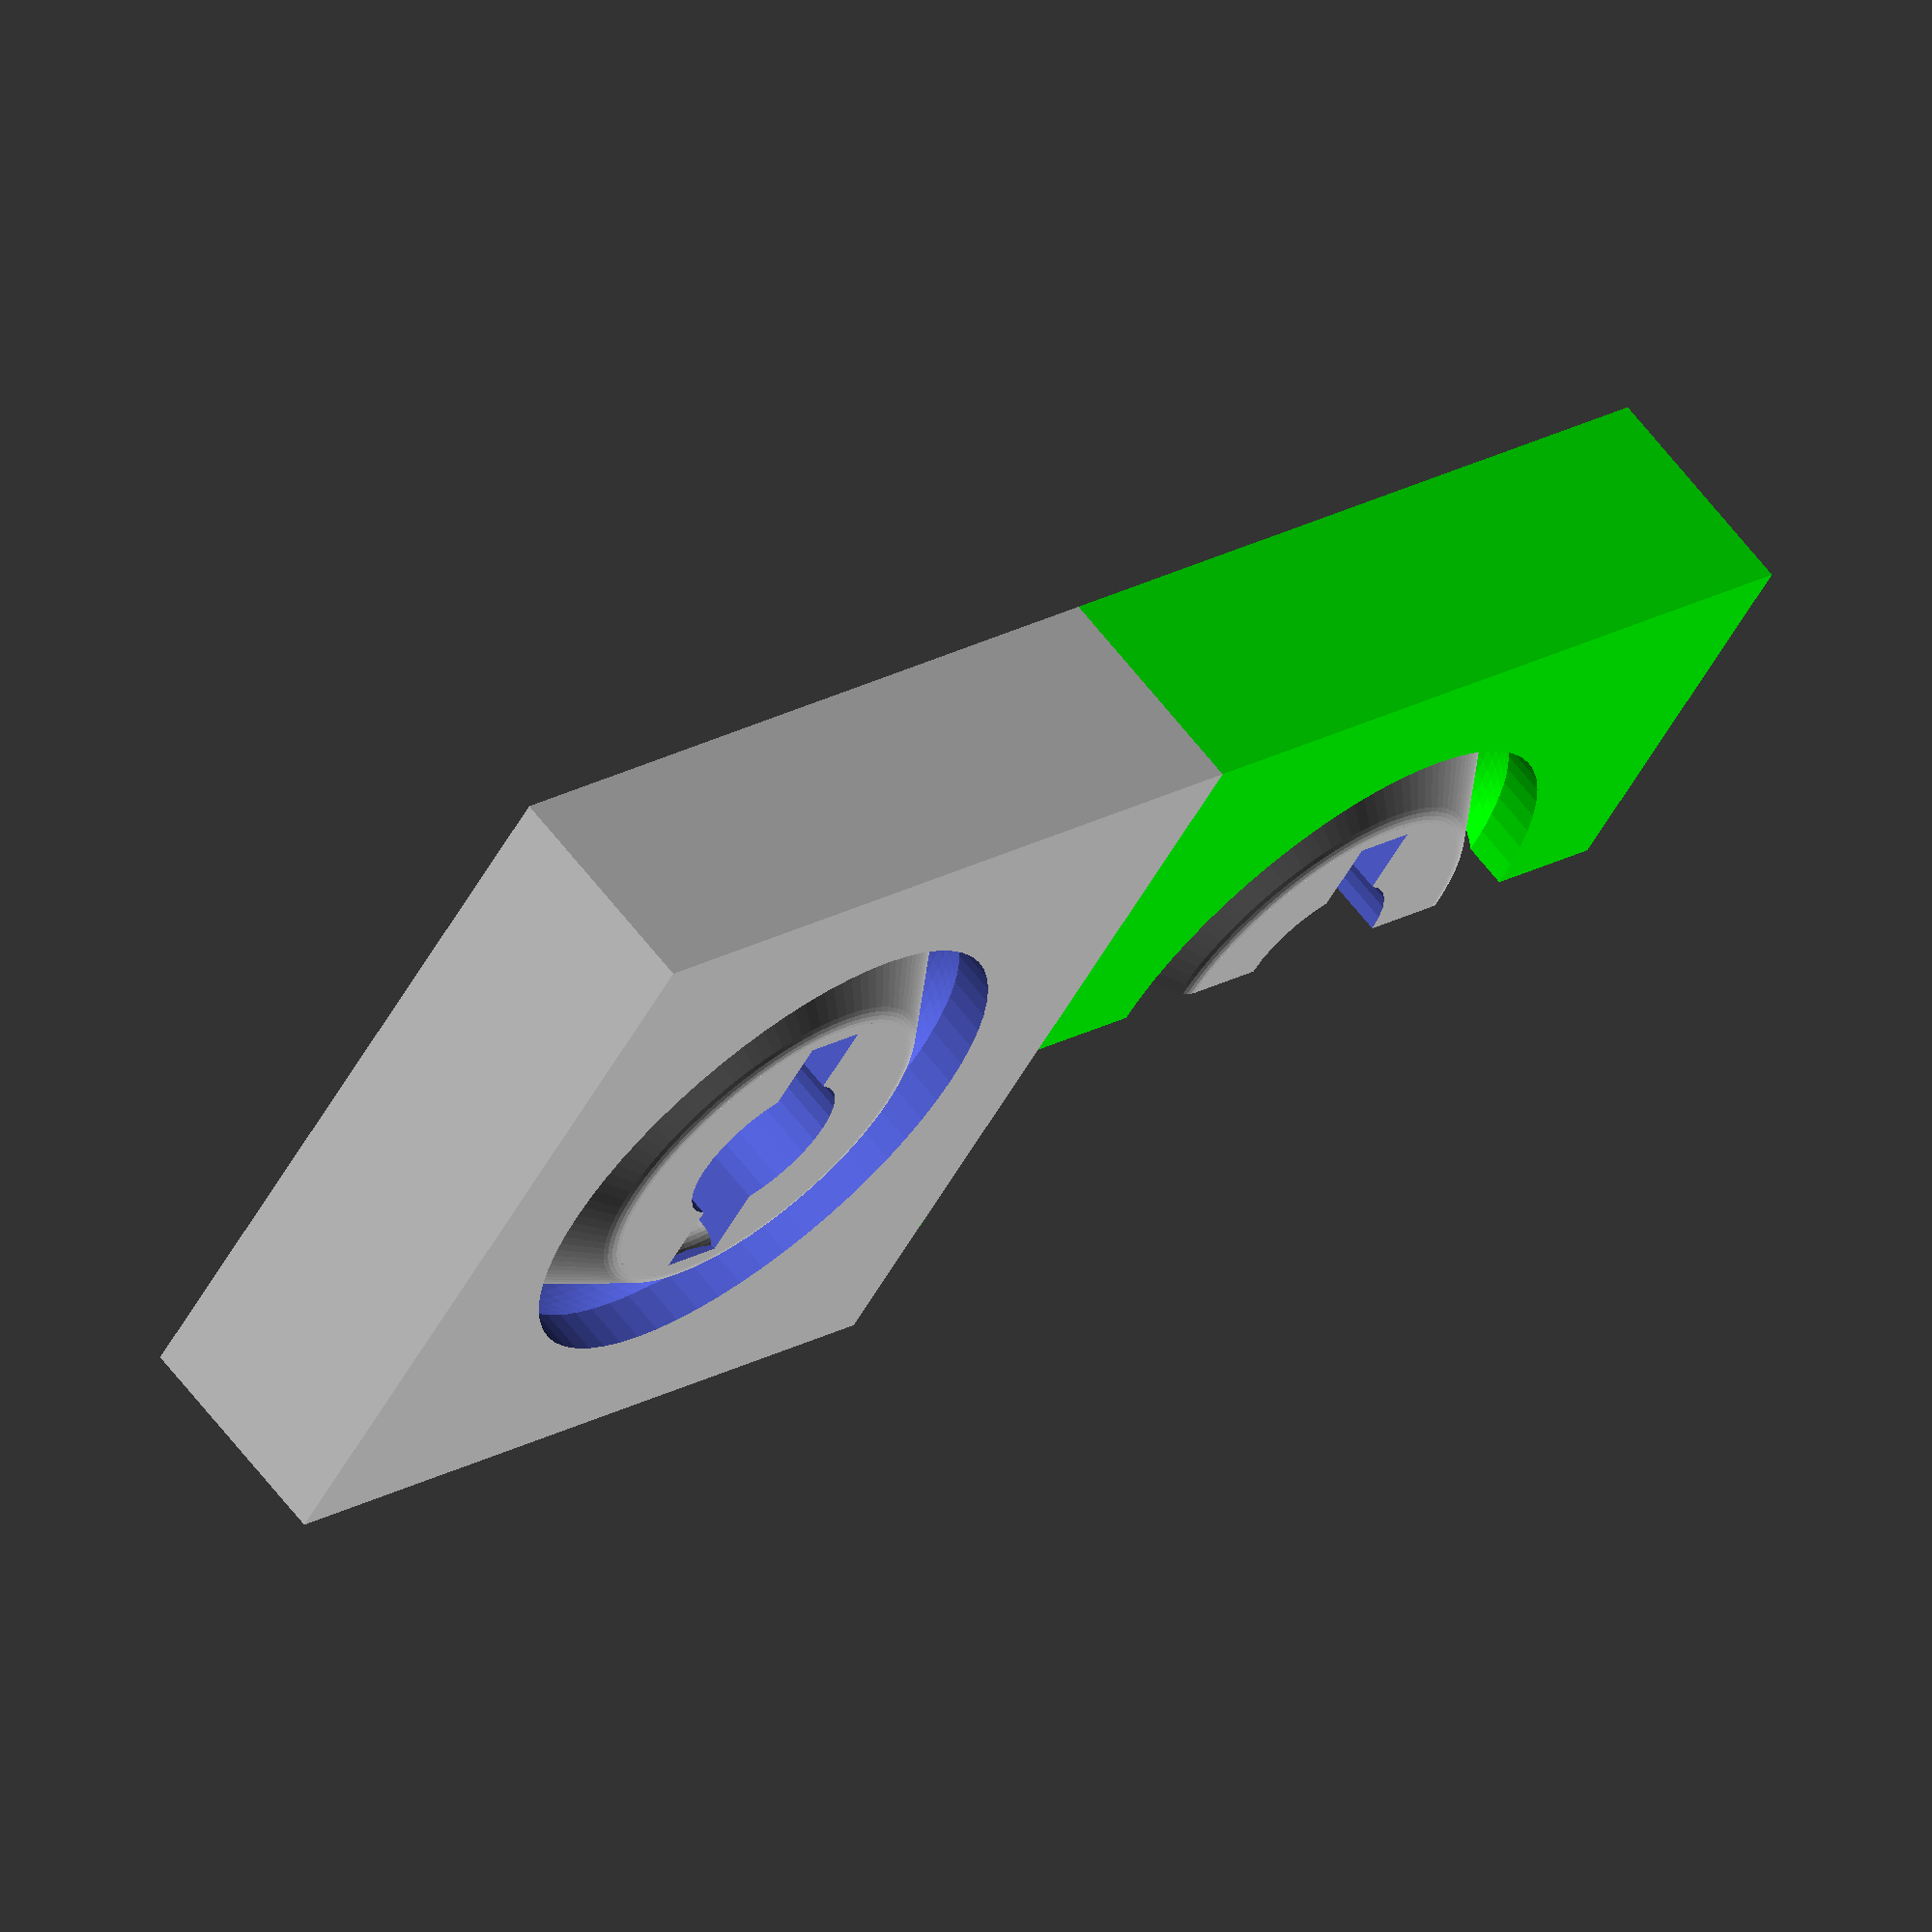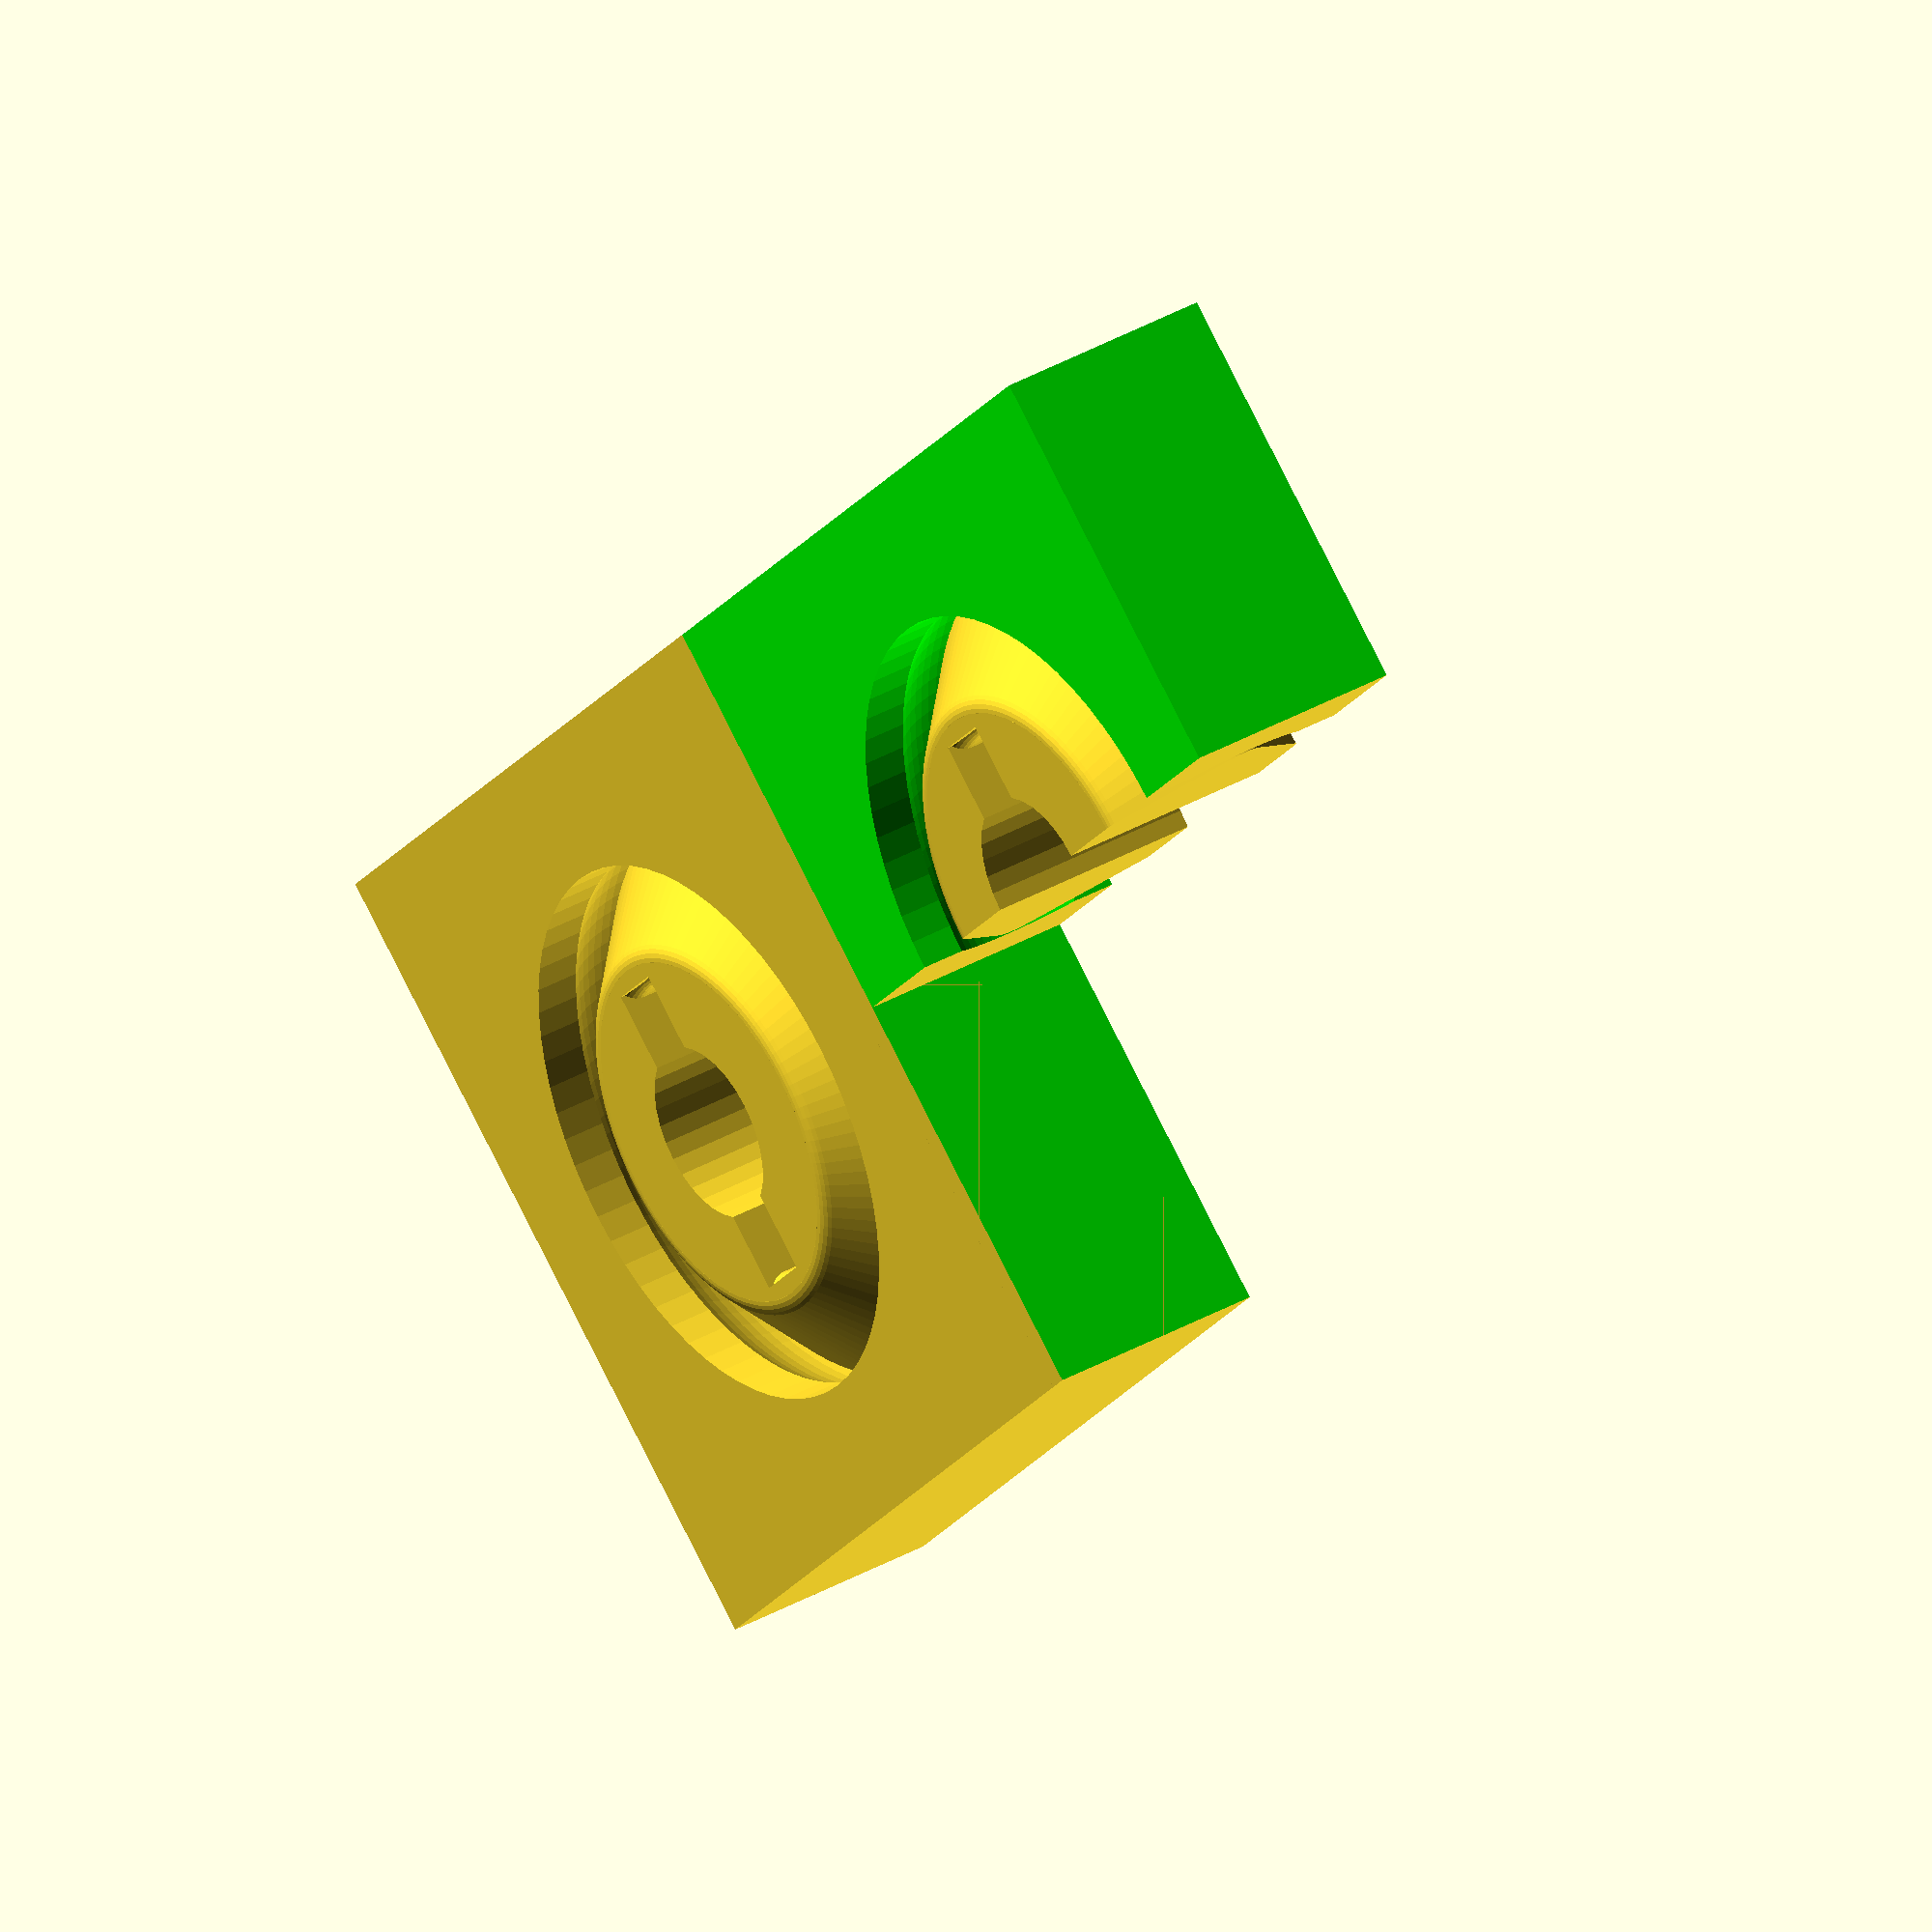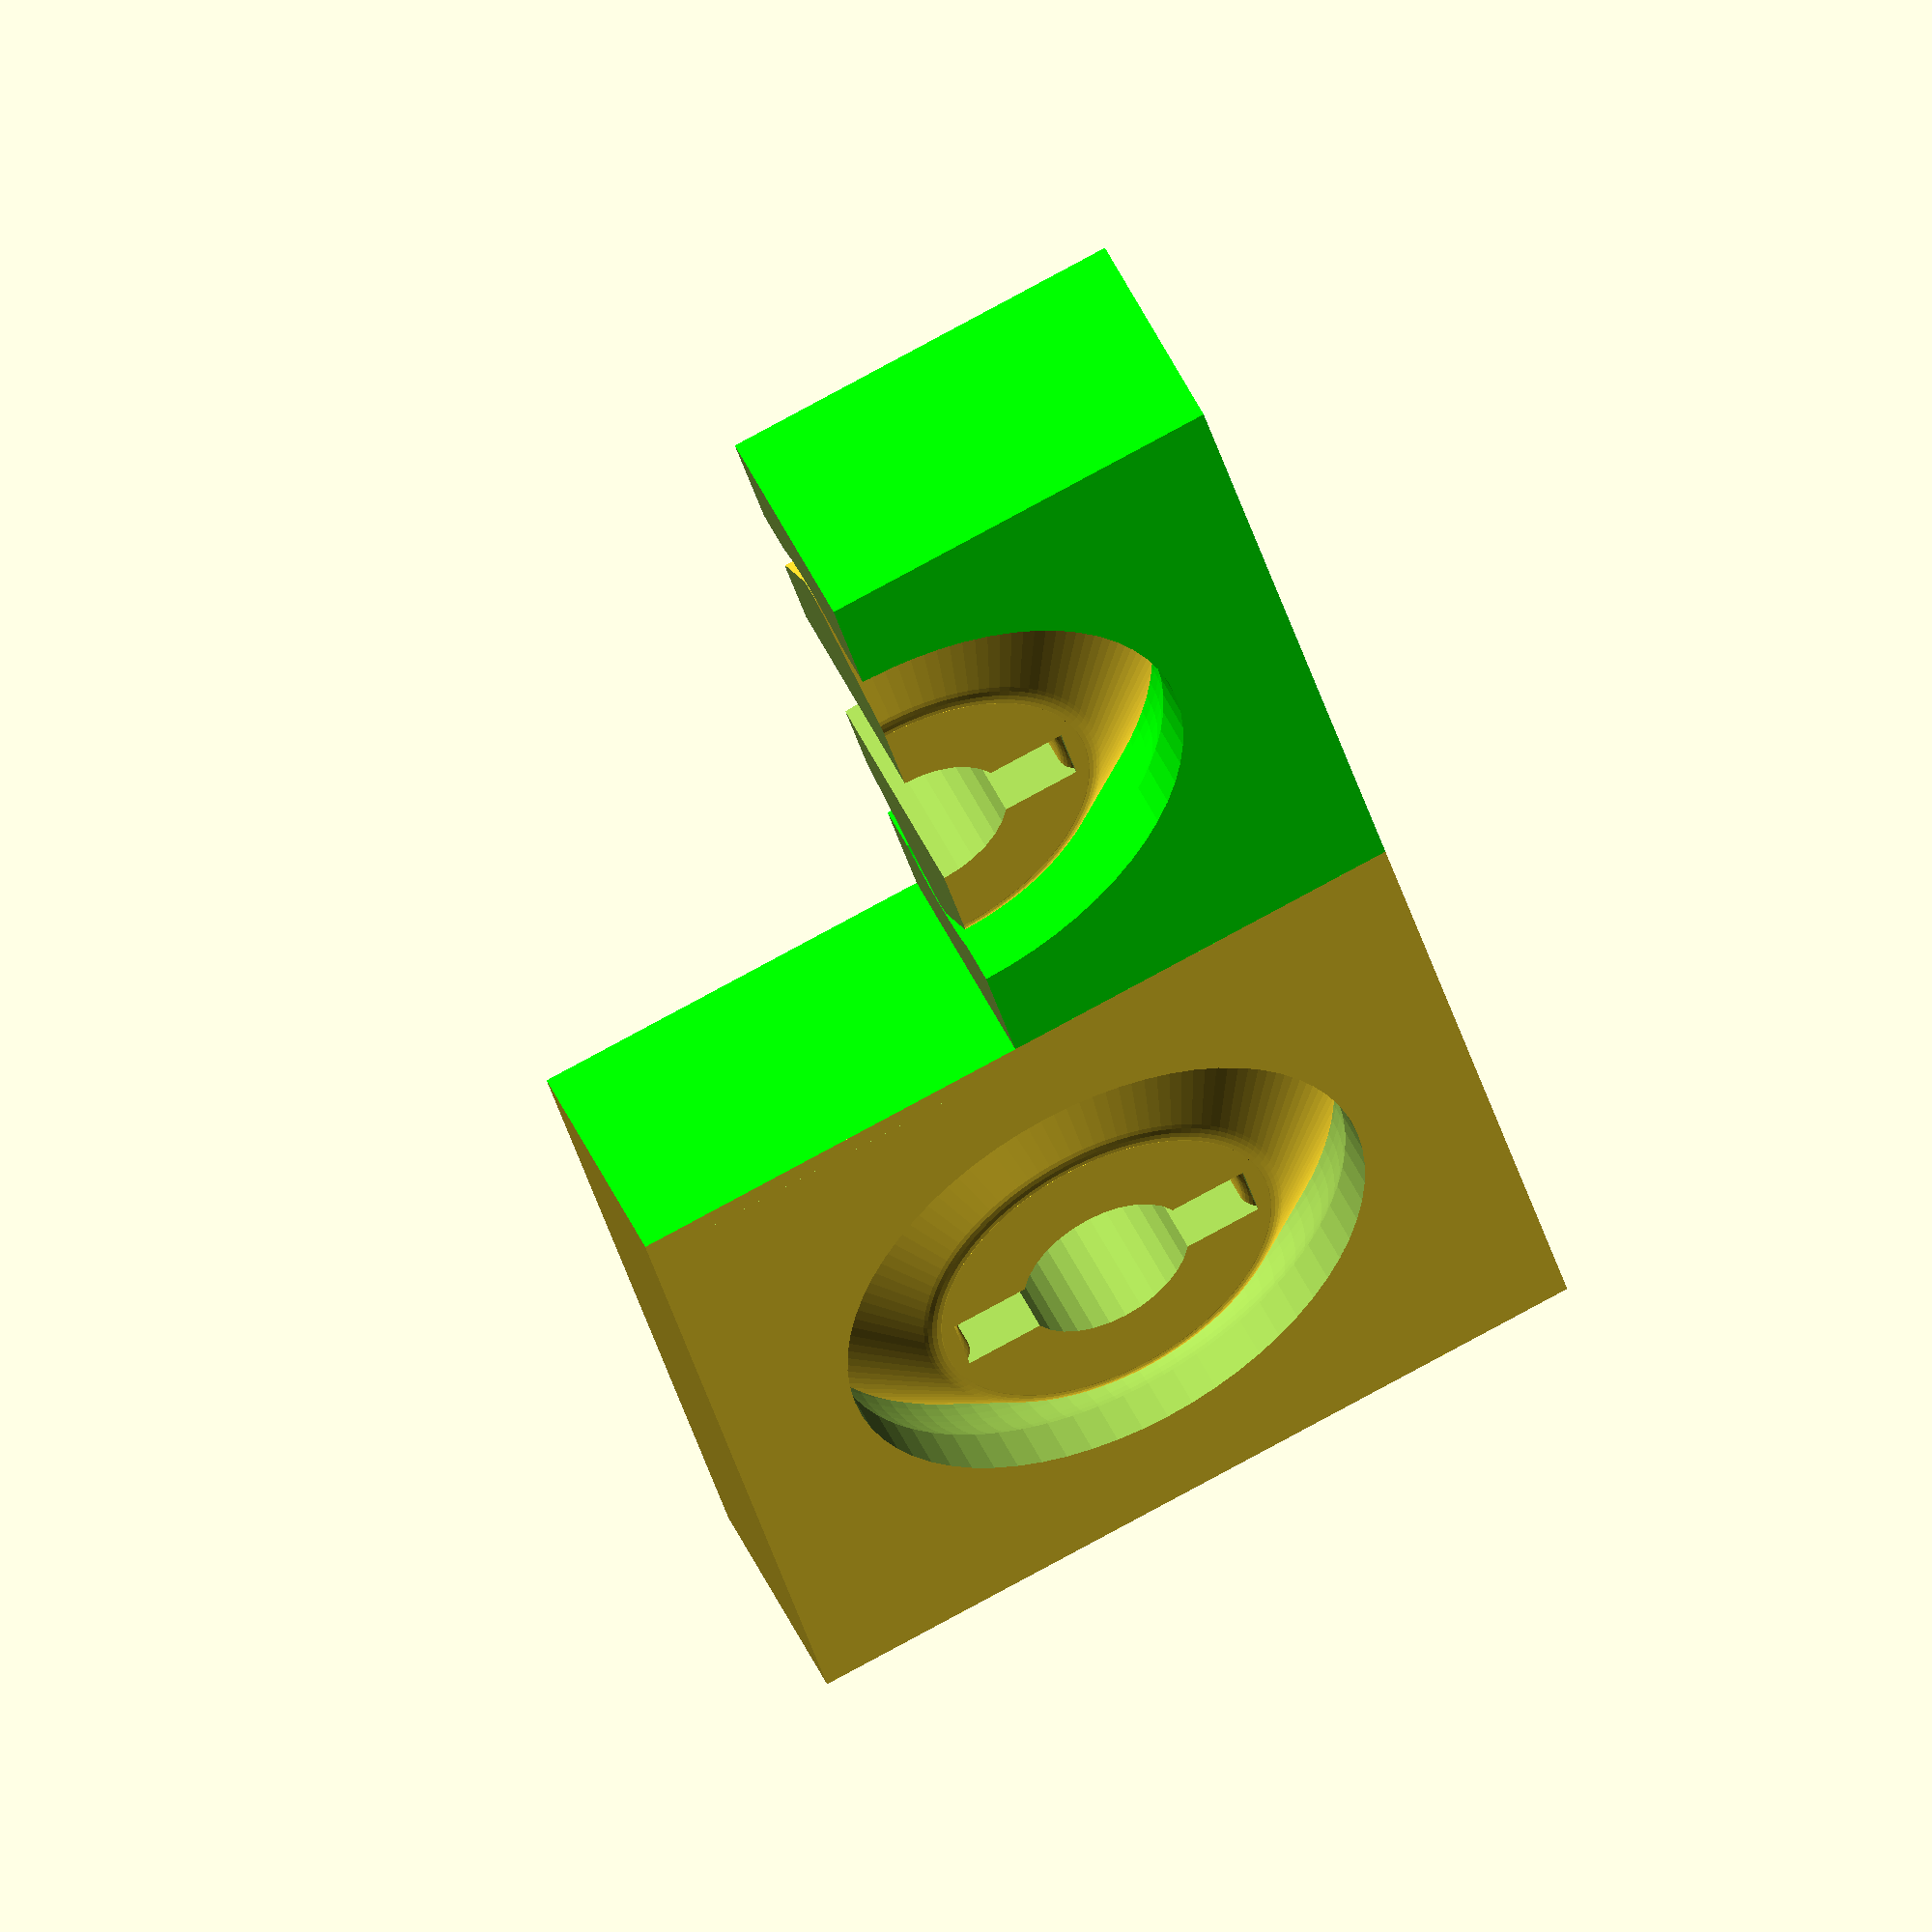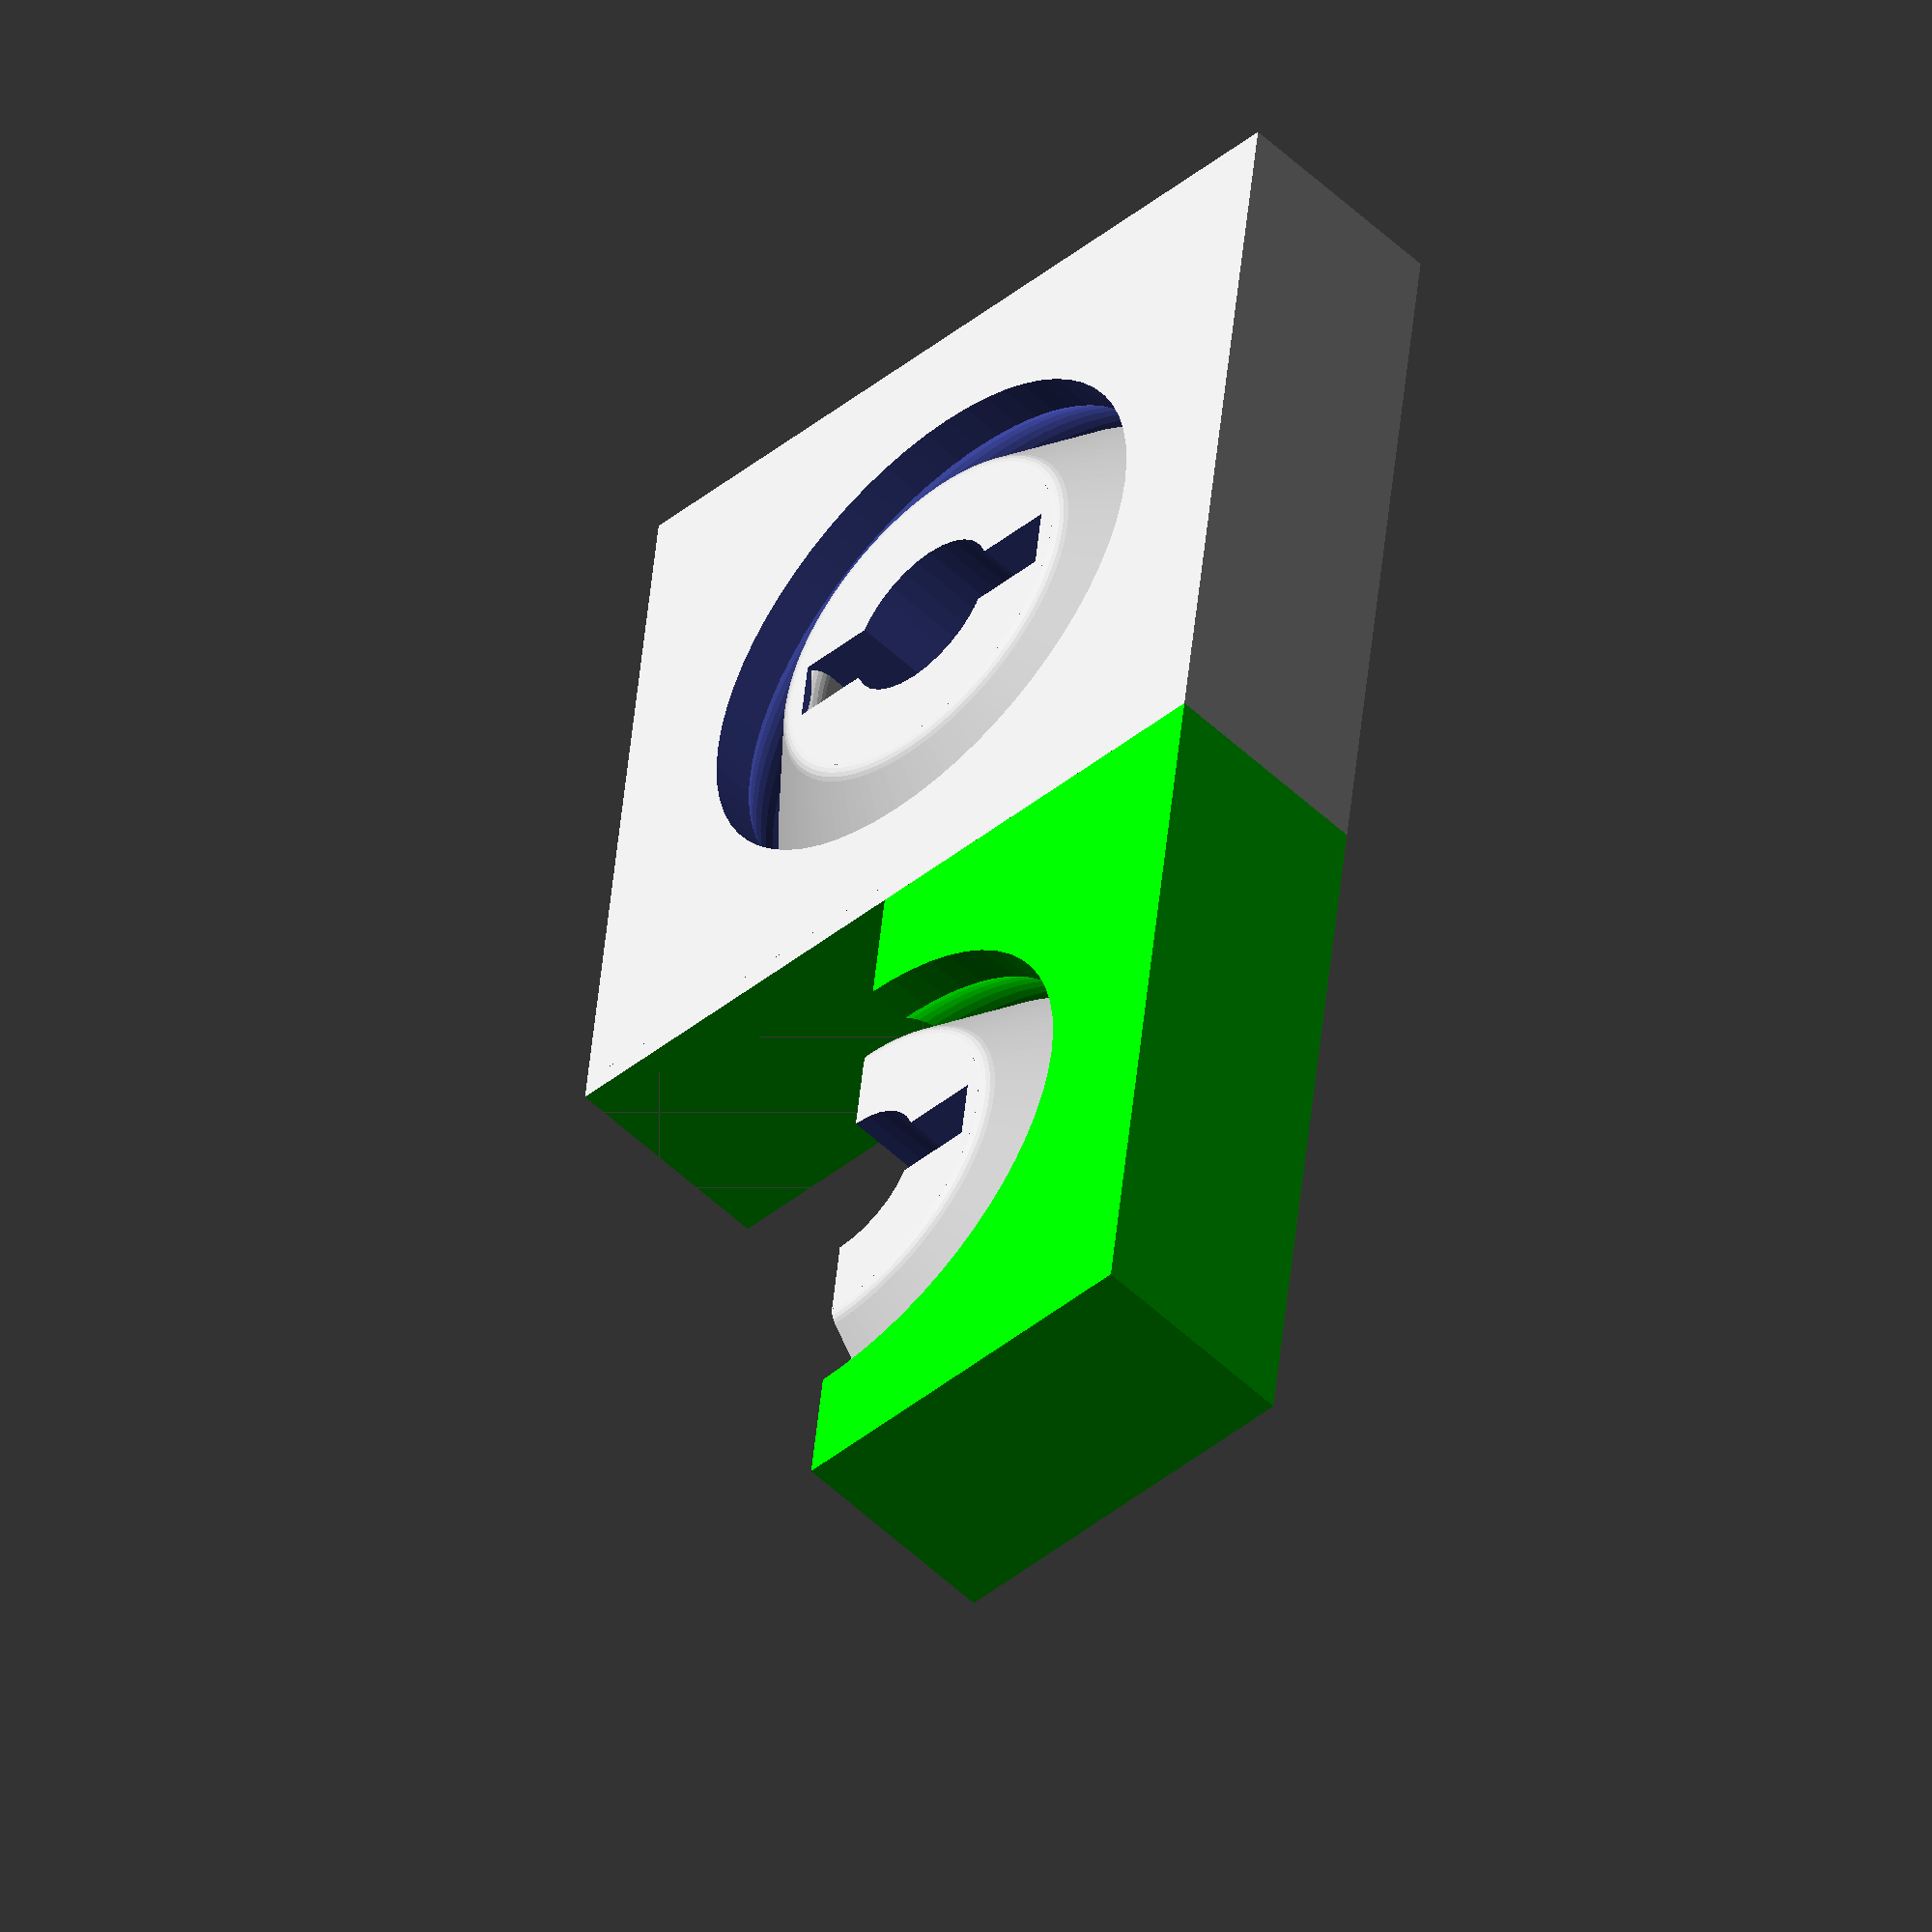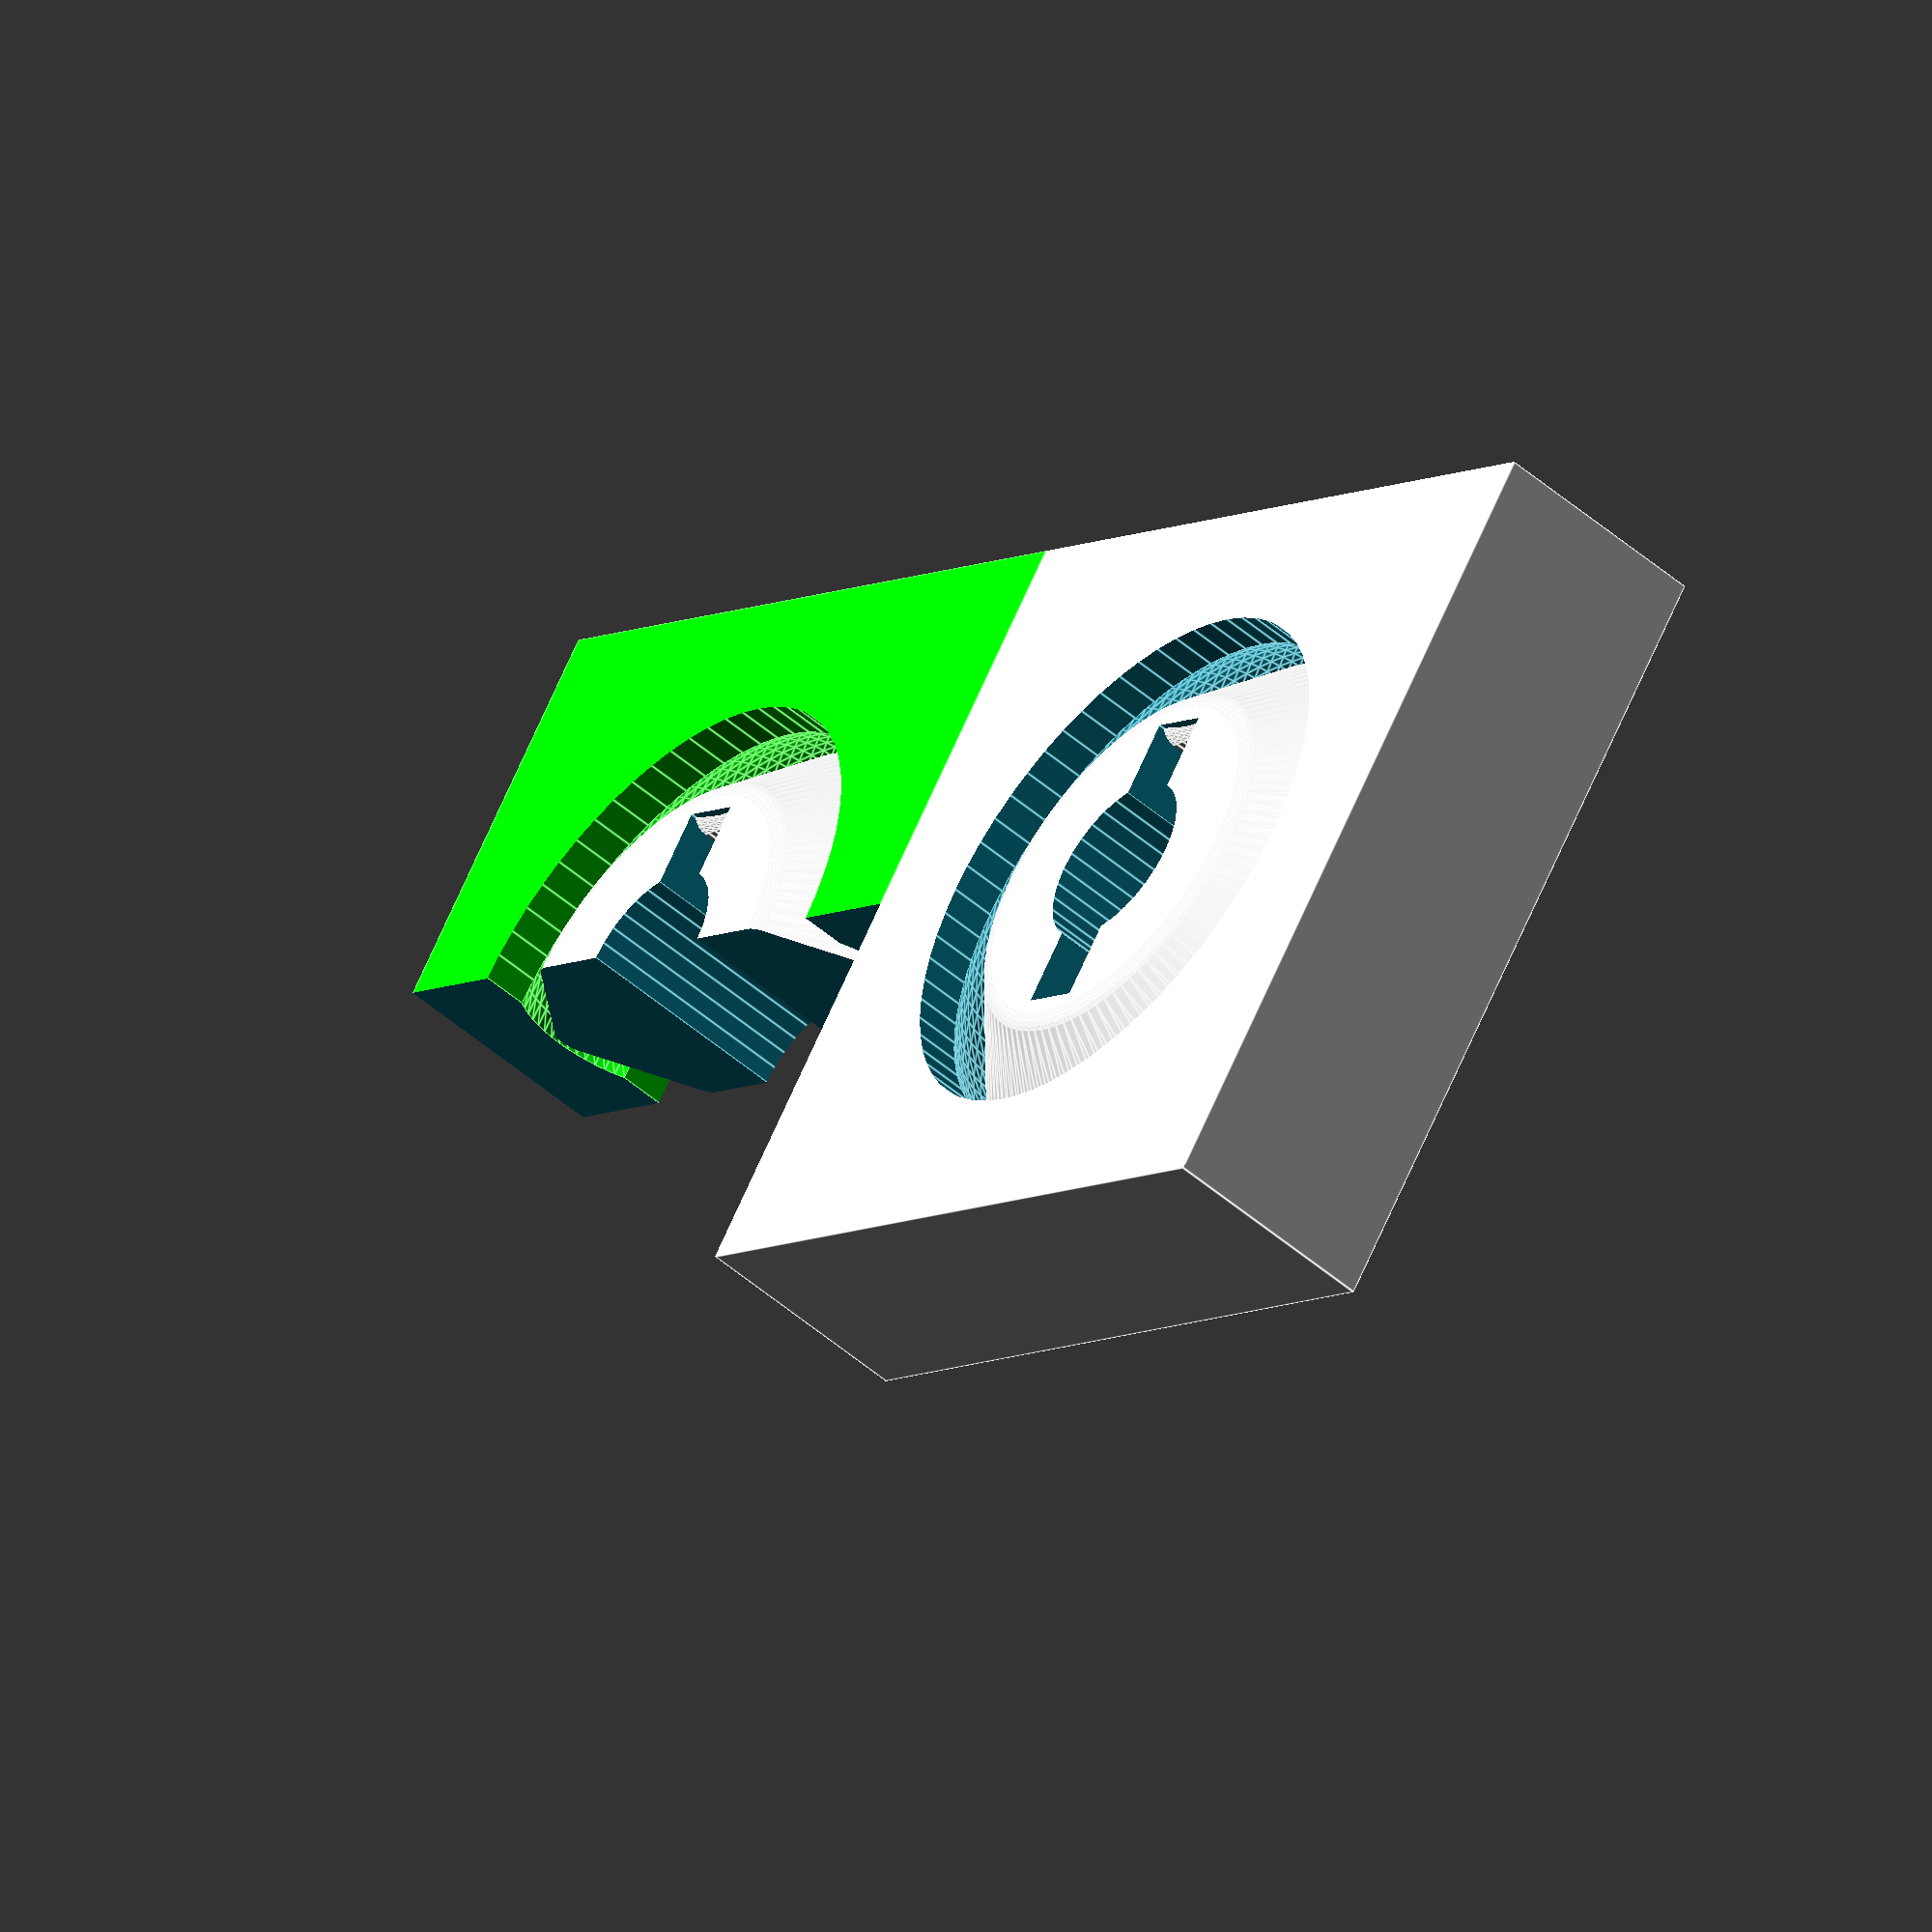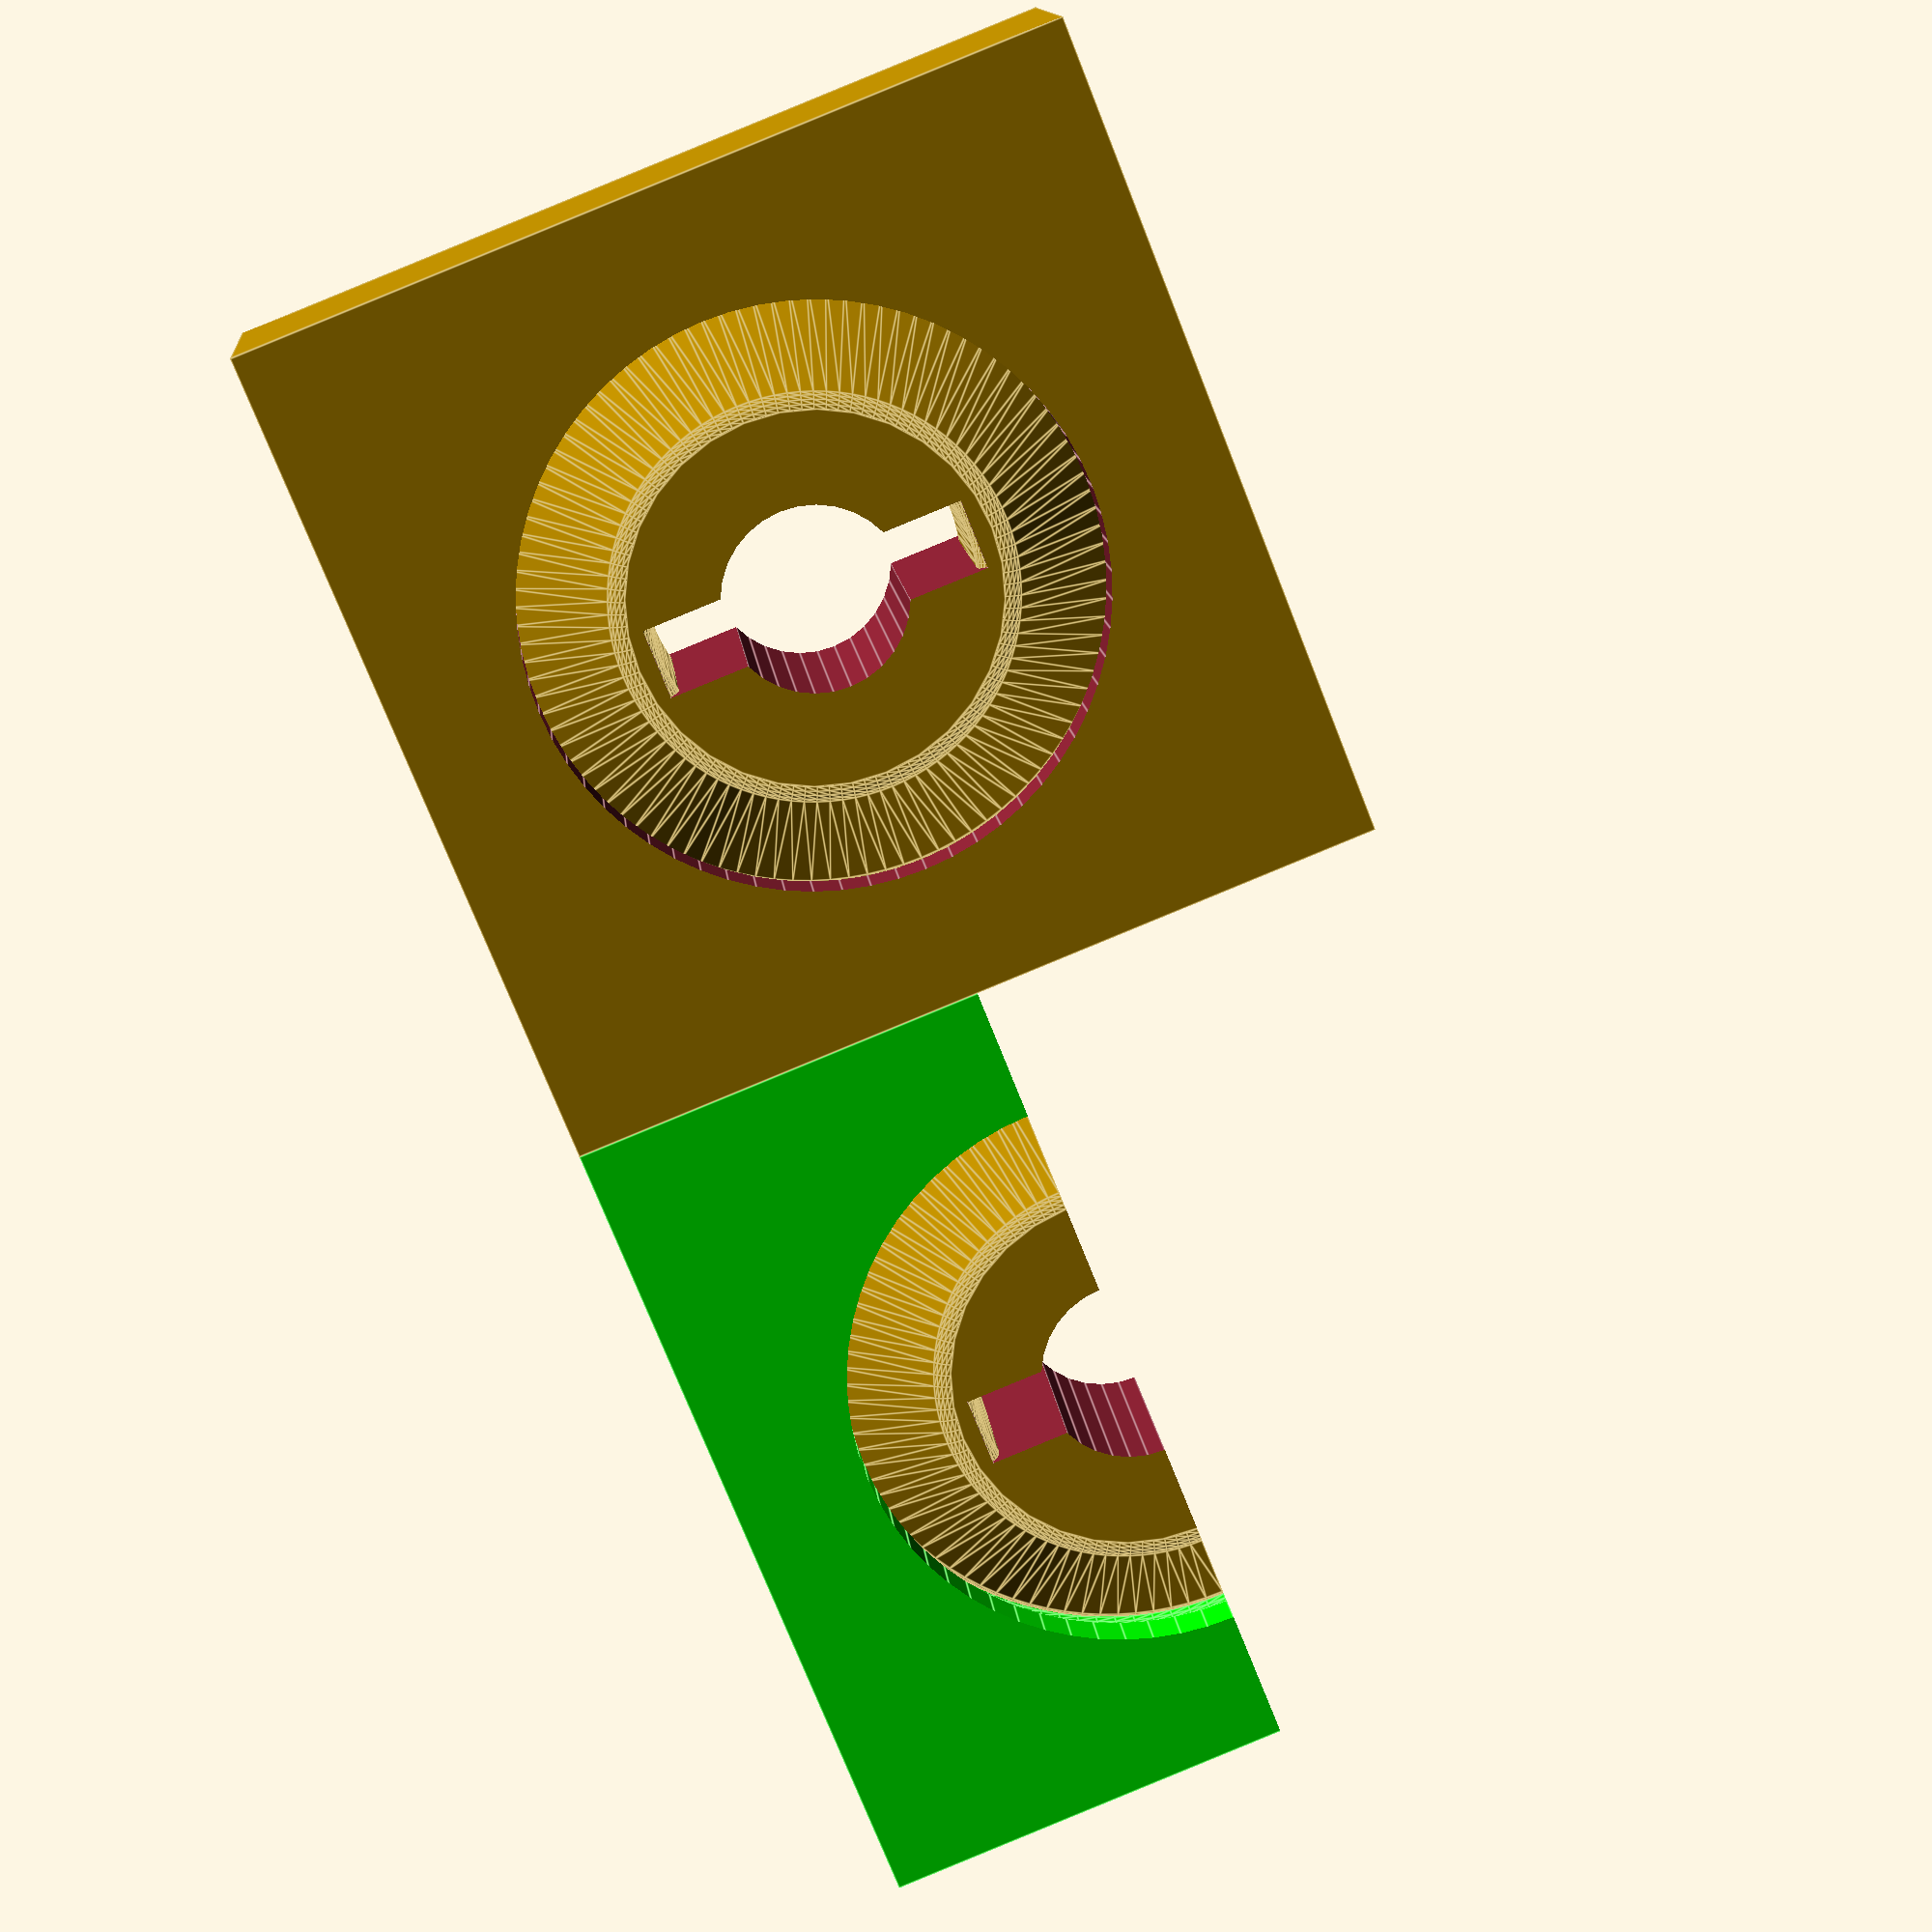
<openscad>
d_round = 0.5;
d_screw_m3 = 3.6+0.3;
screwdriver_thick = 1.5;
screwdriver_gap = 1.8 * d_screw_m3;

gear_height = 18;
gearbox_wall = 5;

bearing_d = 14;
hub_d = 2 * d_screw_m3;
h_tire = (bearing_d - hub_d)/2;
bearing_thick = gearbox_wall;

bearing_box_width = gear_height;
bearing_box_height = bearing_box_width;
bearing_box_thick = gearbox_wall;

if (h_tire < 0) {
    echo("!!!!! h_tire<0");
}    
echo("h_tire: ", h_tire);

bearing_box();
bearing_rounded();
translate([bearing_box_width, 0, 0])
cutset_bearing_box();

module cutset_bearing_box() {
  difference() {
    union() {
      color("lime")
      bearing_box();
      bearing_rounded();
    }
    translate([0, -bearing_box_width/2, 0])
    cube([bearing_box_width+1, bearing_box_height, bearing_box_thick+1], true);
  }  
}

module bearing_rounded() {
  tire_bearing();
  hub_bearing();
}

module tire_bearing() {
  triangle = [[-(bearing_thick/2 - d_round), 0+d_round], [0, (h_tire - d_round)], [(bearing_thick/2 - d_round), 0+d_round]];
  
  rotate_extrude(angle=360, $fn=100)
  translate([hub_d/2 - 0.5, 0, 0])
  rotate(270)
  offset(d_round, $fn=32)
  polygon(triangle);
}

module hub_bearing() {
  difference() {    
    cylinder(h = bearing_thick, d = hub_d, $fn = 32, center = true);
    cylinder(h = 2*bearing_thick, d = d_screw_m3, $fn = 32, center = true);
    // Screwdriver gap
    rotate([0, 0, 90])
    cube([screwdriver_gap, screwdriver_thick, bearing_box_thick+1], true);

  }
}


module bearing_box(){
  difference() {
    cube([bearing_box_width, bearing_box_height, bearing_box_thick], true);
    scale(0.95)
    hole_bearing();
  }
}

module hole_bearing() {
  rotate_extrude(angle=360, $fn=100)
  union() {
    translate([bearing_d/2 - bearing_box_thick/2, 0, 0])
    circle(d=bearing_box_thick, $fn=64);
    translate([(bearing_d/2-bearing_box_thick/2)/2, 0, 0])
    square([bearing_d/2-bearing_box_thick/2, bearing_box_thick], center=true);
  }
  cylinder(h=bearing_thick+2, d=1.65*hub_d, center=true, $fn=64);
}









</openscad>
<views>
elev=294.3 azim=33.9 roll=321.9 proj=o view=wireframe
elev=143.4 azim=130.7 roll=126.6 proj=o view=solid
elev=308.1 azim=283.8 roll=155.0 proj=o view=wireframe
elev=231.9 azim=277.0 roll=135.9 proj=o view=solid
elev=231.4 azim=144.7 roll=313.0 proj=o view=edges
elev=166.7 azim=291.7 roll=5.5 proj=p view=edges
</views>
